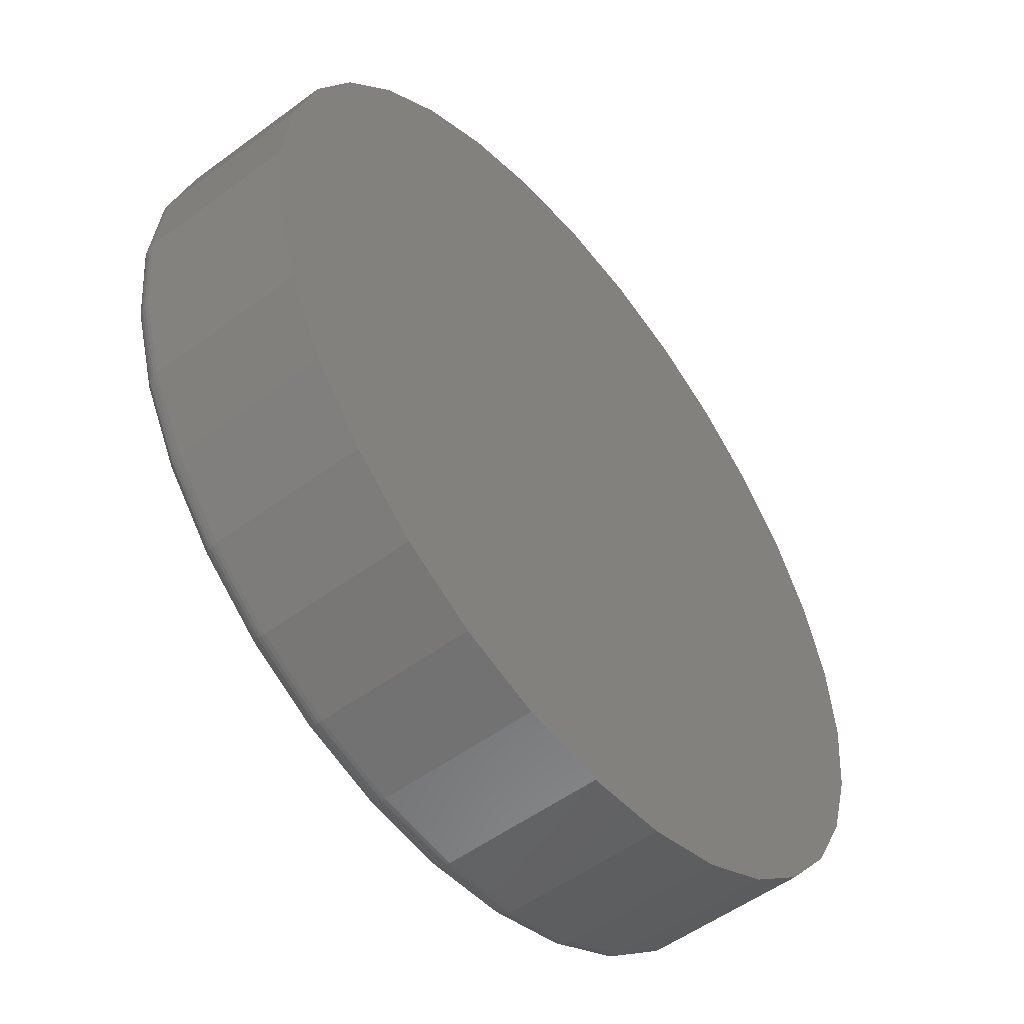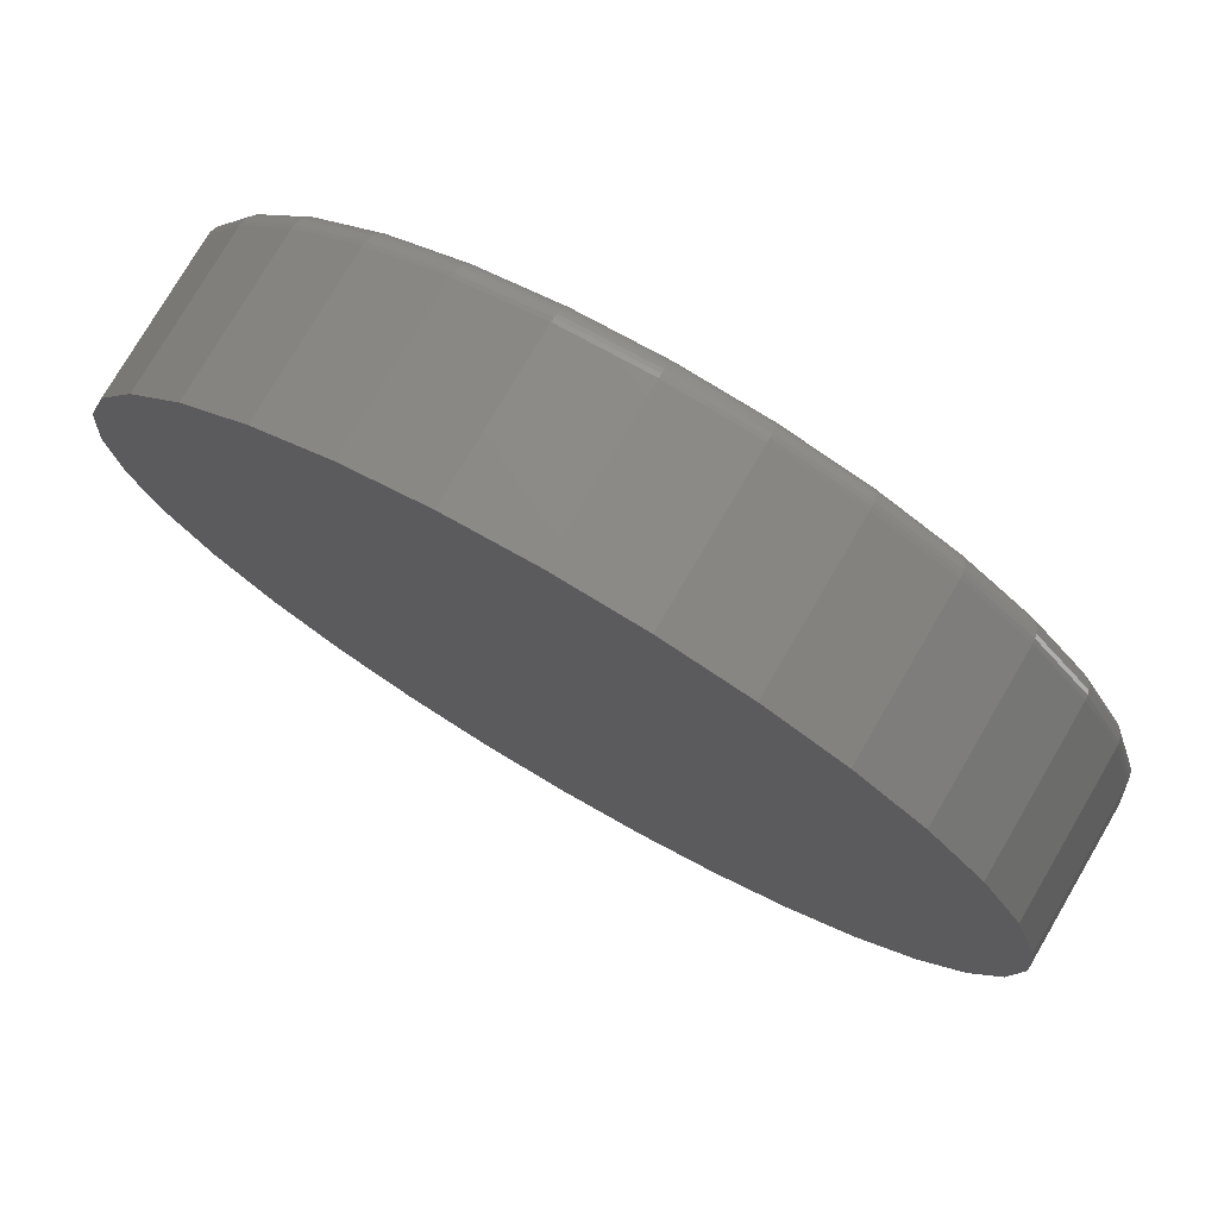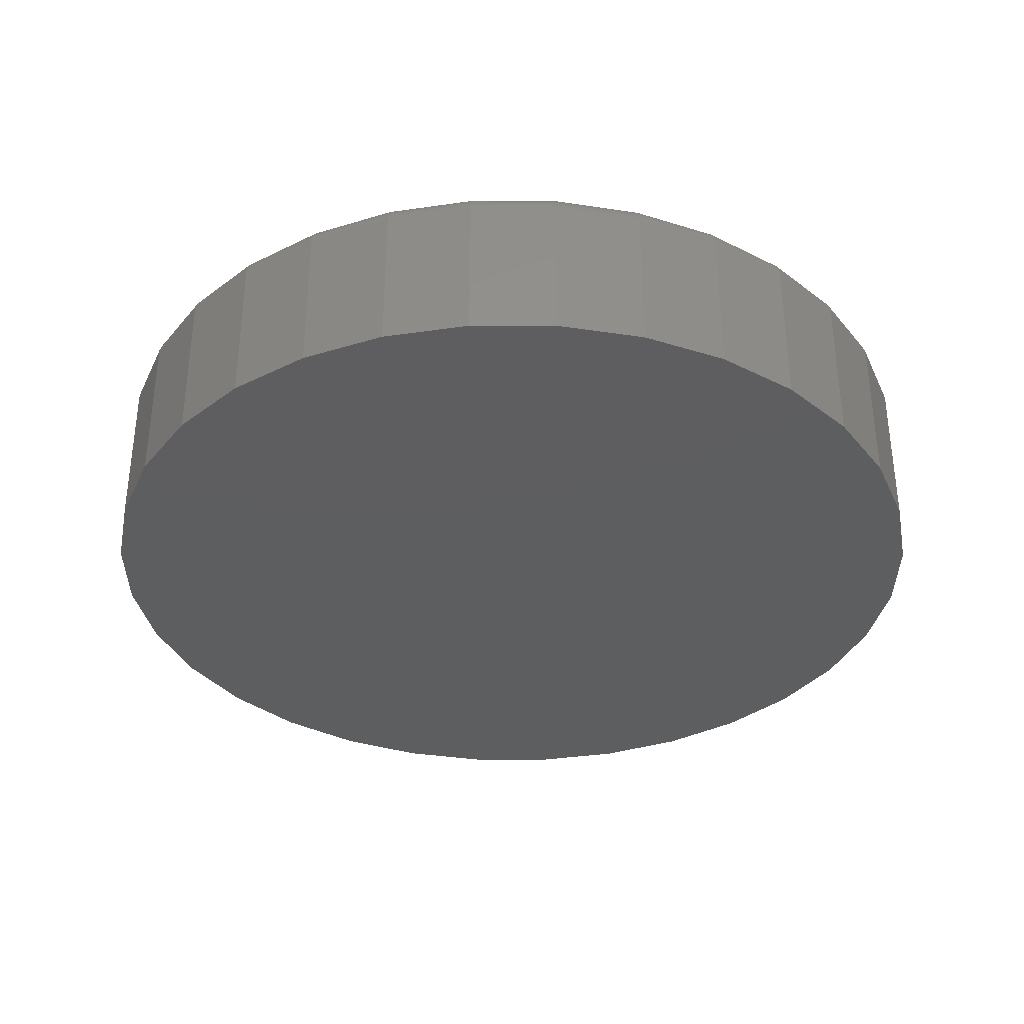
<metadata>
{"format":"stl","ext":"stl","renderer":"f3d","projection":"perspective","resolution":1024,"background":"white","views":[{"elev":-53.0,"azim":128.4,"up":"+Y"},{"elev":76.7,"azim":-149.7,"up":"+Y"},{"elev":-35.1,"azim":95.4,"up":"+Z"}]}
</metadata>
<code>
# stl→obj: 320 verts, 636 faces
v -0.05374 0.3099 0.1328
v 0.06953 0.3099 0.1328
v 0.007895 0.316 0.1328
v 0.1288 0.2919 0.1328
v -0.113 0.2919 0.1328
v 0.1834 0.2627 0.1328
v -0.1676 0.2627 0.1328
v 0.2313 0.2234 0.1328
v -0.2155 0.2234 0.1328
v 0.2706 0.1755 0.1328
v -0.2548 0.1755 0.1328
v 0.2998 0.1209 0.1328
v -0.284 0.1209 0.1328
v 0.3178 0.06164 0.1328
v -0.302 0.06164 0.1328
v 0.3238 -9.327e-17 0.1328
v -0.3081 -1.175e-16 0.1328
v 0.3178 -0.06164 0.1328
v -0.302 -0.06164 0.1328
v 0.2998 -0.1209 0.1328
v -0.284 -0.1209 0.1328
v 0.2706 -0.1755 0.1328
v -0.2548 -0.1755 0.1328
v 0.2313 -0.2234 0.1328
v -0.2155 -0.2234 0.1328
v 0.1834 -0.2627 0.1328
v -0.1676 -0.2627 0.1328
v 0.1288 -0.2919 0.1328
v -0.113 -0.2919 0.1328
v 0.06953 -0.3099 0.1328
v -0.05374 -0.3099 0.1328
v 0.007895 -0.316 0.1328
v 0.3395 0 0
v 0.3395 -6.702e-16 0.1172
v 0.3331 -0.06469 0
v 0.3331 -0.06469 0.1172
v 0.3142 -0.1269 0
v 0.3142 -0.1269 0.1172
v 0.2836 -0.1842 0
v 0.2836 -0.1842 0.1172
v 0.2424 -0.2345 0
v 0.2424 -0.2345 0.1172
v 0.1921 -0.2757 0
v 0.1921 -0.2757 0.1172
v 0.1348 -0.3063 0
v 0.1348 -0.3063 0.1172
v 0.07258 -0.3252 0
v 0.07258 -0.3252 0.1172
v 0.007895 -0.3316 0
v 0.007895 -0.3316 0.1172
v -0.05679 -0.3252 0
v -0.05679 -0.3252 0.1172
v -0.119 -0.3063 0
v -0.119 -0.3063 0.1172
v -0.1763 -0.2757 0
v -0.1763 -0.2757 0.1172
v -0.2266 -0.2345 0
v -0.2266 -0.2345 0.1172
v -0.2678 -0.1842 0
v -0.2678 -0.1842 0.1172
v -0.2984 -0.1269 0
v -0.2984 -0.1269 0.1172
v -0.3173 -0.06469 0
v -0.3173 -0.06469 0.1172
v -0.3237 4.061e-17 0
v -0.3237 4.061e-17 0.1172
v -0.3173 0.06469 0
v -0.3173 0.06469 0.1172
v -0.2984 0.1269 0
v -0.2984 0.1269 0.1172
v -0.2678 0.1842 0
v -0.2678 0.1842 0.1172
v -0.2266 0.2345 0
v -0.2266 0.2345 0.1172
v -0.1763 0.2757 0
v -0.1763 0.2757 0.1172
v -0.119 0.3063 0
v -0.119 0.3063 0.1172
v -0.05679 0.3252 0
v -0.05679 0.3252 0.1172
v 0.007895 0.3316 0
v 0.007895 0.3316 0.1172
v 0.07258 0.3252 0
v 0.07258 0.3252 0.1172
v 0.1348 0.3063 0
v 0.1348 0.3063 0.1172
v 0.1921 0.2757 0
v 0.1921 0.2757 0.1172
v 0.2424 0.2345 0
v 0.2424 0.2345 0.1172
v 0.2836 0.1842 0
v 0.2836 0.1842 0.1172
v 0.3142 0.1269 0
v 0.3142 0.1269 0.1172
v 0.3331 0.06469 0
v 0.3331 0.06469 0.1172
v 0.3269 -2.776e-17 0.1325
v 0.3208 -0.06223 0.1325
v 0.3298 -2.776e-17 0.1316
v 0.3236 -0.06281 0.1316
v 0.3325 -2.776e-17 0.1302
v 0.3263 -0.06333 0.1302
v 0.3349 -5.551e-17 0.1282
v 0.3286 -0.0638 0.1282
v 0.3368 -5.551e-17 0.1259
v 0.3305 -0.06417 0.1259
v 0.3383 -5.551e-17 0.1232
v 0.3319 -0.06446 0.1232
v 0.3392 -2.776e-17 0.1202
v 0.3328 -0.06463 0.1202
v -0.305 -0.06223 0.1325
v -0.3111 3.053e-16 0.1325
v -0.3079 -0.06281 0.1316
v -0.314 2.776e-16 0.1316
v -0.3105 -0.06333 0.1302
v -0.3167 2.776e-16 0.1302
v -0.3128 -0.0638 0.1282
v -0.3191 3.053e-16 0.1282
v -0.3147 -0.06417 0.1259
v -0.3211 3.053e-16 0.1259
v -0.3161 -0.06446 0.1232
v -0.3225 3.053e-16 0.1232
v -0.317 -0.06463 0.1202
v -0.3234 2.776e-16 0.1202
v -0.2868 -0.1221 0.1325
v -0.2895 -0.1232 0.1316
v -0.292 -0.1242 0.1302
v -0.2942 -0.1251 0.1282
v -0.296 -0.1259 0.1259
v -0.2973 -0.1264 0.1232
v -0.2982 -0.1268 0.1202
v -0.2573 -0.1772 0.1325
v -0.2598 -0.1789 0.1316
v -0.262 -0.1804 0.1302
v -0.264 -0.1817 0.1282
v -0.2656 -0.1828 0.1259
v -0.2668 -0.1836 0.1232
v -0.2676 -0.184 0.1202
v -0.2177 -0.2256 0.1325
v -0.2197 -0.2276 0.1316
v -0.2217 -0.2296 0.1302
v -0.2233 -0.2312 0.1282
v -0.2247 -0.2326 0.1259
v -0.2257 -0.2336 0.1232
v -0.2264 -0.2342 0.1202
v -0.1693 -0.2652 0.1325
v -0.171 -0.2677 0.1316
v -0.1725 -0.2699 0.1302
v -0.1738 -0.2719 0.1282
v -0.1749 -0.2735 0.1259
v -0.1757 -0.2747 0.1232
v -0.1762 -0.2754 0.1202
v -0.1142 -0.2947 0.1325
v -0.1153 -0.2974 0.1316
v -0.1163 -0.2999 0.1302
v -0.1172 -0.3021 0.1282
v -0.118 -0.3039 0.1259
v -0.1185 -0.3052 0.1232
v -0.1189 -0.3061 0.1202
v -0.05434 -0.3129 0.1325
v -0.05491 -0.3157 0.1316
v -0.05544 -0.3184 0.1302
v -0.0559 -0.3207 0.1282
v -0.05628 -0.3226 0.1259
v -0.05656 -0.324 0.1232
v -0.05673 -0.3249 0.1202
v 0.007895 -0.319 0.1325
v 0.007895 -0.3219 0.1316
v 0.007895 -0.3246 0.1302
v 0.007895 -0.327 0.1282
v 0.007895 -0.3289 0.1259
v 0.007895 -0.3304 0.1232
v 0.007895 -0.3313 0.1202
v 0.07013 -0.3129 0.1325
v 0.0707 -0.3157 0.1316
v 0.07123 -0.3184 0.1302
v 0.07169 -0.3207 0.1282
v 0.07207 -0.3226 0.1259
v 0.07235 -0.324 0.1232
v 0.07252 -0.3249 0.1202
v 0.13 -0.2947 0.1325
v 0.1311 -0.2974 0.1316
v 0.1321 -0.2999 0.1302
v 0.133 -0.3021 0.1282
v 0.1338 -0.3039 0.1259
v 0.1343 -0.3052 0.1232
v 0.1347 -0.3061 0.1202
v 0.1851 -0.2652 0.1325
v 0.1868 -0.2677 0.1316
v 0.1883 -0.2699 0.1302
v 0.1896 -0.2719 0.1282
v 0.1906 -0.2735 0.1259
v 0.1914 -0.2747 0.1232
v 0.1919 -0.2754 0.1202
v 0.2335 -0.2256 0.1325
v 0.2355 -0.2276 0.1316
v 0.2374 -0.2296 0.1302
v 0.2391 -0.2312 0.1282
v 0.2405 -0.2326 0.1259
v 0.2415 -0.2336 0.1232
v 0.2421 -0.2342 0.1202
v 0.2731 -0.1772 0.1325
v 0.2756 -0.1789 0.1316
v 0.2778 -0.1804 0.1302
v 0.2798 -0.1817 0.1282
v 0.2814 -0.1828 0.1259
v 0.2826 -0.1836 0.1232
v 0.2833 -0.184 0.1202
v 0.3026 -0.1221 0.1325
v 0.3053 -0.1232 0.1316
v 0.3078 -0.1242 0.1302
v 0.31 -0.1251 0.1282
v 0.3118 -0.1259 0.1259
v 0.3131 -0.1264 0.1232
v 0.314 -0.1268 0.1202
v -0.305 0.06223 0.1325
v -0.3079 0.06281 0.1316
v -0.3105 0.06333 0.1302
v -0.3128 0.0638 0.1282
v -0.3147 0.06417 0.1259
v -0.3161 0.06446 0.1232
v -0.317 0.06463 0.1202
v 0.3208 0.06223 0.1325
v 0.3236 0.06281 0.1316
v 0.3263 0.06333 0.1302
v 0.3286 0.0638 0.1282
v 0.3305 0.06417 0.1259
v 0.3319 0.06446 0.1232
v 0.3328 0.06463 0.1202
v 0.3026 0.1221 0.1325
v 0.3053 0.1232 0.1316
v 0.3078 0.1242 0.1302
v 0.31 0.1251 0.1282
v 0.3118 0.1259 0.1259
v 0.3131 0.1264 0.1232
v 0.314 0.1268 0.1202
v 0.2731 0.1772 0.1325
v 0.2756 0.1789 0.1316
v 0.2778 0.1804 0.1302
v 0.2798 0.1817 0.1282
v 0.2814 0.1828 0.1259
v 0.2826 0.1836 0.1232
v 0.2833 0.184 0.1202
v 0.2335 0.2256 0.1325
v 0.2355 0.2276 0.1316
v 0.2374 0.2296 0.1302
v 0.2391 0.2312 0.1282
v 0.2405 0.2326 0.1259
v 0.2415 0.2336 0.1232
v 0.2421 0.2342 0.1202
v 0.1851 0.2652 0.1325
v 0.1868 0.2677 0.1316
v 0.1883 0.2699 0.1302
v 0.1896 0.2719 0.1282
v 0.1906 0.2735 0.1259
v 0.1914 0.2747 0.1232
v 0.1919 0.2754 0.1202
v 0.13 0.2947 0.1325
v 0.1311 0.2974 0.1316
v 0.1321 0.2999 0.1302
v 0.133 0.3021 0.1282
v 0.1338 0.3039 0.1259
v 0.1343 0.3052 0.1232
v 0.1347 0.3061 0.1202
v 0.07013 0.3129 0.1325
v 0.0707 0.3157 0.1316
v 0.07123 0.3184 0.1302
v 0.07169 0.3207 0.1282
v 0.07207 0.3226 0.1259
v 0.07235 0.324 0.1232
v 0.07252 0.3249 0.1202
v 0.007895 0.319 0.1325
v 0.007895 0.3219 0.1316
v 0.007895 0.3246 0.1302
v 0.007895 0.327 0.1282
v 0.007895 0.3289 0.1259
v 0.007895 0.3304 0.1232
v 0.007895 0.3313 0.1202
v -0.05434 0.3129 0.1325
v -0.05491 0.3157 0.1316
v -0.05544 0.3184 0.1302
v -0.0559 0.3207 0.1282
v -0.05628 0.3226 0.1259
v -0.05656 0.324 0.1232
v -0.05673 0.3249 0.1202
v -0.1142 0.2947 0.1325
v -0.1153 0.2974 0.1316
v -0.1163 0.2999 0.1302
v -0.1172 0.3021 0.1282
v -0.118 0.3039 0.1259
v -0.1185 0.3052 0.1232
v -0.1189 0.3061 0.1202
v -0.1693 0.2652 0.1325
v -0.171 0.2677 0.1316
v -0.1725 0.2699 0.1302
v -0.1738 0.2719 0.1282
v -0.1749 0.2735 0.1259
v -0.1757 0.2747 0.1232
v -0.1762 0.2754 0.1202
v -0.2177 0.2256 0.1325
v -0.2197 0.2276 0.1316
v -0.2217 0.2296 0.1302
v -0.2233 0.2312 0.1282
v -0.2247 0.2326 0.1259
v -0.2257 0.2336 0.1232
v -0.2264 0.2342 0.1202
v -0.2573 0.1772 0.1325
v -0.2598 0.1789 0.1316
v -0.262 0.1804 0.1302
v -0.264 0.1817 0.1282
v -0.2656 0.1828 0.1259
v -0.2668 0.1836 0.1232
v -0.2676 0.184 0.1202
v -0.2868 0.1221 0.1325
v -0.2895 0.1232 0.1316
v -0.292 0.1242 0.1302
v -0.2942 0.1251 0.1282
v -0.296 0.1259 0.1259
v -0.2973 0.1264 0.1232
v -0.2982 0.1268 0.1202
f 1 2 3
f 2 1 4
f 4 1 5
f 4 5 6
f 6 5 7
f 6 7 8
f 8 7 9
f 8 9 10
f 10 9 11
f 10 11 12
f 12 11 13
f 12 13 14
f 14 13 15
f 14 15 16
f 16 15 17
f 16 17 18
f 18 17 19
f 18 19 20
f 20 19 21
f 20 21 22
f 22 21 23
f 22 23 24
f 24 23 25
f 24 25 26
f 26 25 27
f 26 27 28
f 28 27 29
f 28 29 30
f 30 29 31
f 30 31 32
f 33 34 35
f 35 34 36
f 35 36 37
f 37 36 38
f 37 38 39
f 39 38 40
f 39 40 41
f 41 40 42
f 41 42 43
f 43 42 44
f 43 44 45
f 45 44 46
f 45 46 47
f 47 46 48
f 47 48 49
f 49 48 50
f 49 50 51
f 51 50 52
f 51 52 53
f 53 52 54
f 53 54 55
f 55 54 56
f 55 56 57
f 57 56 58
f 57 58 59
f 59 58 60
f 59 60 61
f 61 60 62
f 61 62 63
f 63 62 64
f 63 64 65
f 65 64 66
f 65 66 67
f 67 66 68
f 67 68 69
f 69 68 70
f 69 70 71
f 71 70 72
f 71 72 73
f 73 72 74
f 73 74 75
f 75 74 76
f 75 76 77
f 77 76 78
f 77 78 79
f 79 78 80
f 79 80 81
f 81 80 82
f 81 82 83
f 83 82 84
f 83 84 85
f 85 84 86
f 85 86 87
f 87 86 88
f 87 88 89
f 89 88 90
f 89 90 91
f 91 90 92
f 91 92 93
f 93 92 94
f 93 94 95
f 95 94 96
f 95 96 33
f 33 96 34
f 16 18 97
f 97 18 98
f 97 98 99
f 99 98 100
f 99 100 101
f 101 100 102
f 101 102 103
f 103 102 104
f 103 104 105
f 105 104 106
f 105 106 107
f 107 106 108
f 107 108 109
f 109 108 110
f 109 110 34
f 34 110 36
f 19 17 111
f 111 17 112
f 111 112 113
f 113 112 114
f 113 114 115
f 115 114 116
f 115 116 117
f 117 116 118
f 117 118 119
f 119 118 120
f 119 120 121
f 121 120 122
f 121 122 123
f 123 122 124
f 123 124 64
f 64 124 66
f 21 19 125
f 125 19 111
f 125 111 126
f 126 111 113
f 126 113 127
f 127 113 115
f 127 115 128
f 128 115 117
f 128 117 129
f 129 117 119
f 129 119 130
f 130 119 121
f 130 121 131
f 131 121 123
f 131 123 62
f 62 123 64
f 23 21 132
f 132 21 125
f 132 125 133
f 133 125 126
f 133 126 134
f 134 126 127
f 134 127 135
f 135 127 128
f 135 128 136
f 136 128 129
f 136 129 137
f 137 129 130
f 137 130 138
f 138 130 131
f 138 131 60
f 60 131 62
f 25 23 139
f 139 23 132
f 139 132 140
f 140 132 133
f 140 133 141
f 141 133 134
f 141 134 142
f 142 134 135
f 142 135 143
f 143 135 136
f 143 136 144
f 144 136 137
f 144 137 145
f 145 137 138
f 145 138 58
f 58 138 60
f 27 25 146
f 146 25 139
f 146 139 147
f 147 139 140
f 147 140 148
f 148 140 141
f 148 141 149
f 149 141 142
f 149 142 150
f 150 142 143
f 150 143 151
f 151 143 144
f 151 144 152
f 152 144 145
f 152 145 56
f 56 145 58
f 29 27 153
f 153 27 146
f 153 146 154
f 154 146 147
f 154 147 155
f 155 147 148
f 155 148 156
f 156 148 149
f 156 149 157
f 157 149 150
f 157 150 158
f 158 150 151
f 158 151 159
f 159 151 152
f 159 152 54
f 54 152 56
f 31 29 160
f 160 29 153
f 160 153 161
f 161 153 154
f 161 154 162
f 162 154 155
f 162 155 163
f 163 155 156
f 163 156 164
f 164 156 157
f 164 157 165
f 165 157 158
f 165 158 166
f 166 158 159
f 166 159 52
f 52 159 54
f 32 31 167
f 167 31 160
f 167 160 168
f 168 160 161
f 168 161 169
f 169 161 162
f 169 162 170
f 170 162 163
f 170 163 171
f 171 163 164
f 171 164 172
f 172 164 165
f 172 165 173
f 173 165 166
f 173 166 50
f 50 166 52
f 30 32 174
f 174 32 167
f 174 167 175
f 175 167 168
f 175 168 176
f 176 168 169
f 176 169 177
f 177 169 170
f 177 170 178
f 178 170 171
f 178 171 179
f 179 171 172
f 179 172 180
f 180 172 173
f 180 173 48
f 48 173 50
f 28 30 181
f 181 30 174
f 181 174 182
f 182 174 175
f 182 175 183
f 183 175 176
f 183 176 184
f 184 176 177
f 184 177 185
f 185 177 178
f 185 178 186
f 186 178 179
f 186 179 187
f 187 179 180
f 187 180 46
f 46 180 48
f 26 28 188
f 188 28 181
f 188 181 189
f 189 181 182
f 189 182 190
f 190 182 183
f 190 183 191
f 191 183 184
f 191 184 192
f 192 184 185
f 192 185 193
f 193 185 186
f 193 186 194
f 194 186 187
f 194 187 44
f 44 187 46
f 24 26 195
f 195 26 188
f 195 188 196
f 196 188 189
f 196 189 197
f 197 189 190
f 197 190 198
f 198 190 191
f 198 191 199
f 199 191 192
f 199 192 200
f 200 192 193
f 200 193 201
f 201 193 194
f 201 194 42
f 42 194 44
f 22 24 202
f 202 24 195
f 202 195 203
f 203 195 196
f 203 196 204
f 204 196 197
f 204 197 205
f 205 197 198
f 205 198 206
f 206 198 199
f 206 199 207
f 207 199 200
f 207 200 208
f 208 200 201
f 208 201 40
f 40 201 42
f 20 22 209
f 209 22 202
f 209 202 210
f 210 202 203
f 210 203 211
f 211 203 204
f 211 204 212
f 212 204 205
f 212 205 213
f 213 205 206
f 213 206 214
f 214 206 207
f 214 207 215
f 215 207 208
f 215 208 38
f 38 208 40
f 18 20 98
f 98 20 209
f 98 209 100
f 100 209 210
f 100 210 102
f 102 210 211
f 102 211 104
f 104 211 212
f 104 212 106
f 106 212 213
f 106 213 108
f 108 213 214
f 108 214 110
f 110 214 215
f 110 215 36
f 36 215 38
f 17 15 112
f 112 15 216
f 112 216 114
f 114 216 217
f 114 217 116
f 116 217 218
f 116 218 118
f 118 218 219
f 118 219 120
f 120 219 220
f 120 220 122
f 122 220 221
f 122 221 124
f 124 221 222
f 124 222 66
f 66 222 68
f 14 16 223
f 223 16 97
f 223 97 224
f 224 97 99
f 224 99 225
f 225 99 101
f 225 101 226
f 226 101 103
f 226 103 227
f 227 103 105
f 227 105 228
f 228 105 107
f 228 107 229
f 229 107 109
f 229 109 96
f 96 109 34
f 12 14 230
f 230 14 223
f 230 223 231
f 231 223 224
f 231 224 232
f 232 224 225
f 232 225 233
f 233 225 226
f 233 226 234
f 234 226 227
f 234 227 235
f 235 227 228
f 235 228 236
f 236 228 229
f 236 229 94
f 94 229 96
f 10 12 237
f 237 12 230
f 237 230 238
f 238 230 231
f 238 231 239
f 239 231 232
f 239 232 240
f 240 232 233
f 240 233 241
f 241 233 234
f 241 234 242
f 242 234 235
f 242 235 243
f 243 235 236
f 243 236 92
f 92 236 94
f 8 10 244
f 244 10 237
f 244 237 245
f 245 237 238
f 245 238 246
f 246 238 239
f 246 239 247
f 247 239 240
f 247 240 248
f 248 240 241
f 248 241 249
f 249 241 242
f 249 242 250
f 250 242 243
f 250 243 90
f 90 243 92
f 6 8 251
f 251 8 244
f 251 244 252
f 252 244 245
f 252 245 253
f 253 245 246
f 253 246 254
f 254 246 247
f 254 247 255
f 255 247 248
f 255 248 256
f 256 248 249
f 256 249 257
f 257 249 250
f 257 250 88
f 88 250 90
f 4 6 258
f 258 6 251
f 258 251 259
f 259 251 252
f 259 252 260
f 260 252 253
f 260 253 261
f 261 253 254
f 261 254 262
f 262 254 255
f 262 255 263
f 263 255 256
f 263 256 264
f 264 256 257
f 264 257 86
f 86 257 88
f 2 4 265
f 265 4 258
f 265 258 266
f 266 258 259
f 266 259 267
f 267 259 260
f 267 260 268
f 268 260 261
f 268 261 269
f 269 261 262
f 269 262 270
f 270 262 263
f 270 263 271
f 271 263 264
f 271 264 84
f 84 264 86
f 3 2 272
f 272 2 265
f 272 265 273
f 273 265 266
f 273 266 274
f 274 266 267
f 274 267 275
f 275 267 268
f 275 268 276
f 276 268 269
f 276 269 277
f 277 269 270
f 277 270 278
f 278 270 271
f 278 271 82
f 82 271 84
f 1 3 279
f 279 3 272
f 279 272 280
f 280 272 273
f 280 273 281
f 281 273 274
f 281 274 282
f 282 274 275
f 282 275 283
f 283 275 276
f 283 276 284
f 284 276 277
f 284 277 285
f 285 277 278
f 285 278 80
f 80 278 82
f 5 1 286
f 286 1 279
f 286 279 287
f 287 279 280
f 287 280 288
f 288 280 281
f 288 281 289
f 289 281 282
f 289 282 290
f 290 282 283
f 290 283 291
f 291 283 284
f 291 284 292
f 292 284 285
f 292 285 78
f 78 285 80
f 7 5 293
f 293 5 286
f 293 286 294
f 294 286 287
f 294 287 295
f 295 287 288
f 295 288 296
f 296 288 289
f 296 289 297
f 297 289 290
f 297 290 298
f 298 290 291
f 298 291 299
f 299 291 292
f 299 292 76
f 76 292 78
f 9 7 300
f 300 7 293
f 300 293 301
f 301 293 294
f 301 294 302
f 302 294 295
f 302 295 303
f 303 295 296
f 303 296 304
f 304 296 297
f 304 297 305
f 305 297 298
f 305 298 306
f 306 298 299
f 306 299 74
f 74 299 76
f 11 9 307
f 307 9 300
f 307 300 308
f 308 300 301
f 308 301 309
f 309 301 302
f 309 302 310
f 310 302 303
f 310 303 311
f 311 303 304
f 311 304 312
f 312 304 305
f 312 305 313
f 313 305 306
f 313 306 72
f 72 306 74
f 13 11 314
f 314 11 307
f 314 307 315
f 315 307 308
f 315 308 316
f 316 308 309
f 316 309 317
f 317 309 310
f 317 310 318
f 318 310 311
f 318 311 319
f 319 311 312
f 319 312 320
f 320 312 313
f 320 313 70
f 70 313 72
f 15 13 216
f 216 13 314
f 216 314 217
f 217 314 315
f 217 315 218
f 218 315 316
f 218 316 219
f 219 316 317
f 219 317 220
f 220 317 318
f 220 318 221
f 221 318 319
f 221 319 222
f 222 319 320
f 222 320 68
f 68 320 70
f 81 83 79
f 49 51 47
f 47 51 53
f 47 53 45
f 45 53 55
f 45 55 43
f 43 55 57
f 43 57 41
f 41 57 59
f 41 59 39
f 39 59 61
f 39 61 37
f 37 61 63
f 37 63 35
f 35 63 65
f 35 65 33
f 33 65 67
f 33 67 95
f 95 67 69
f 95 69 93
f 93 69 71
f 93 71 91
f 91 71 73
f 91 73 89
f 89 73 75
f 89 75 87
f 87 75 77
f 87 77 85
f 85 77 79
f 85 79 83

</code>
